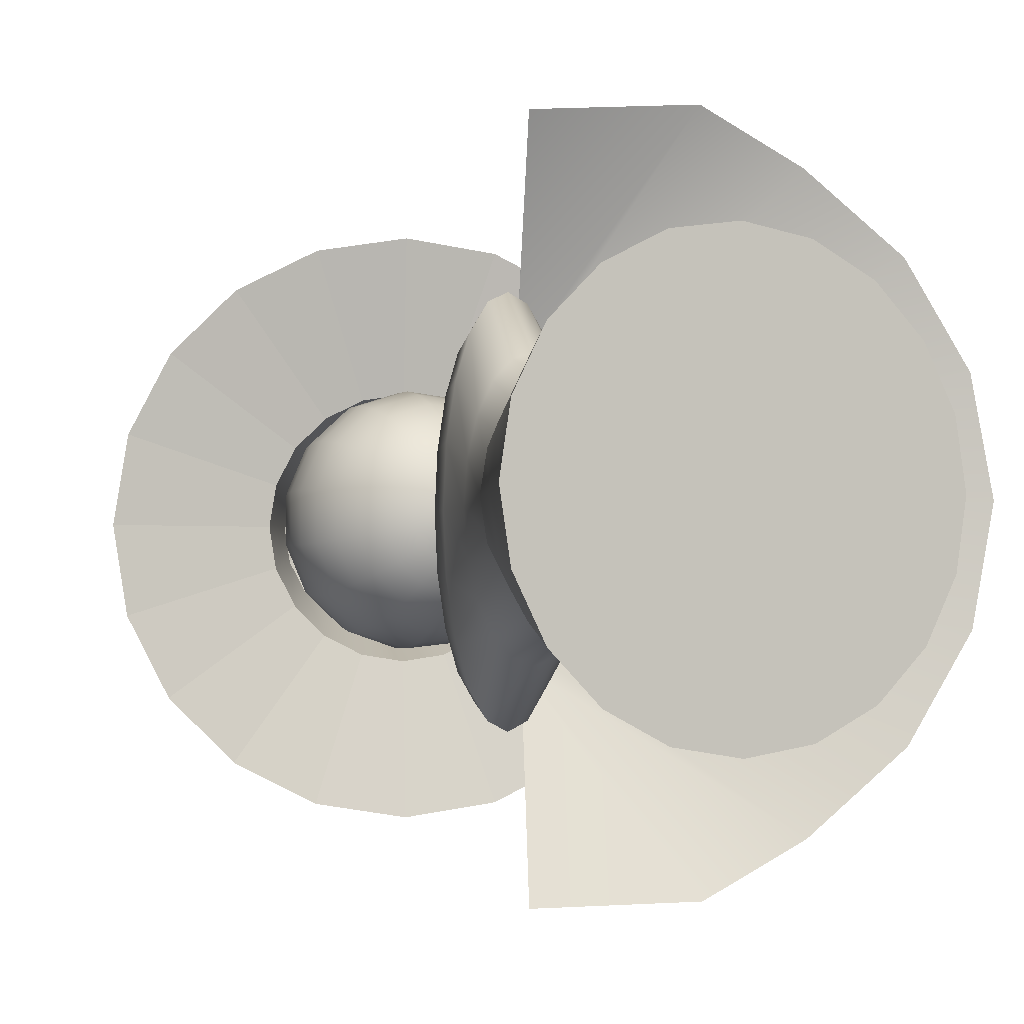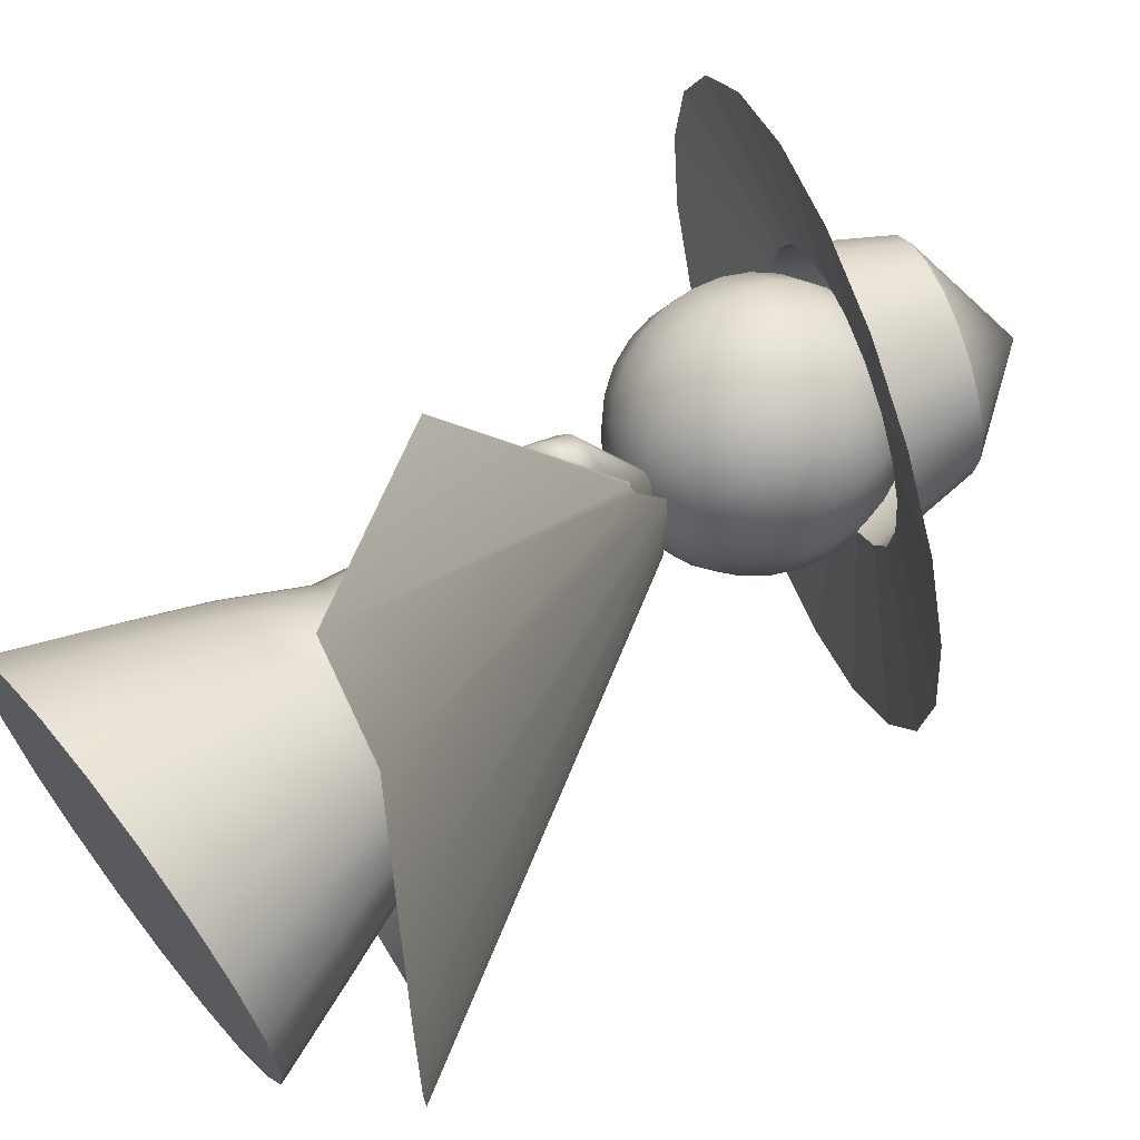
<metadata>
{"format":"obj","ext":"obj","renderer":"f3d","projection":"perspective","resolution":1024,"background":"white","views":[{"elev":-2.6,"azim":-25.4,"up":"+Z"},{"elev":65.2,"azim":51.7,"up":"+Z"}]}
</metadata>
<code>
g default
v 0.7002 0.04632 -0.309
v 0.5581 0.04632 -0.5878
v 0.3369 0.04632 -0.809
v 0.05815 0.04632 -0.9511
v -0.2509 0.04632 -1
v -0.5599 0.04632 -0.9511
v -0.8387 0.04632 -0.809
v -1.06 0.04632 -0.5878
v -1.202 0.04632 -0.309
v -1.251 0.04632 0
v -1.202 0.04632 0.309
v -1.06 0.04632 0.5878
v -0.8387 0.04632 0.809
v -0.5599 0.04632 0.9511
v -0.2509 0.04632 1
v 0.05815 0.04632 0.9511
v 0.3369 0.04632 0.809
v 0.5581 0.04632 0.5878
v 0.7002 0.04632 0.309
v 0.7491 0.04632 0
v 0.5417 0.4899 -0.2572
v 0.4233 0.4899 -0.4893
v 0.239 0.4899 -0.6734
v 0.006646 0.4899 -0.7917
v -0.2509 0.4899 -0.8324
v -0.5084 0.4899 -0.7917
v -0.7407 0.4899 -0.6734
v -0.9251 0.4899 -0.4893
v -1.043 0.4899 -0.2572
v -1.084 0.4899 0
v -1.043 0.4899 0.2572
v -0.9251 0.4899 0.4893
v -0.7407 0.4899 0.6734
v -0.5084 0.4899 0.7917
v -0.2509 0.4899 0.8324
v 0.006645 0.4899 0.7917
v 0.239 0.4899 0.6734
v 0.4233 0.4899 0.4893
v 0.5417 0.4899 0.2572
v 0.5825 0.4899 0
v 0.3832 0.9336 -0.1877
v 0.2885 0.9336 -0.357
v 0.141 0.9336 -0.4914
v -0.04486 0.9336 -0.5777
v -0.2509 0.9336 -0.6074
v -0.4569 0.9336 -0.5777
v -0.6427 0.9336 -0.4914
v -0.7902 0.9336 -0.357
v -0.8849 0.9336 -0.1877
v -0.9175 0.9336 0
v -0.8849 0.9336 0.1877
v -0.7902 0.9336 0.357
v -0.6427 0.9336 0.4914
v -0.4569 0.9336 0.5777
v -0.2509 0.9336 0.6074
v -0.04486 0.9336 0.5777
v 0.141 0.9336 0.4914
v 0.2885 0.9336 0.357
v 0.3832 0.9336 0.1877
v 0.4158 0.9336 0
v 0.2247 1.279 -0.1351
v 0.1536 1.279 -0.2569
v 0.04302 1.279 -0.3536
v -0.09636 1.279 -0.4157
v -0.2509 1.279 -0.4371
v -0.4054 1.279 -0.4157
v -0.5448 1.279 -0.3536
v -0.6554 1.279 -0.2569
v -0.7264 1.279 -0.1351
v -0.7509 1.279 0
v -0.7264 1.279 0.1351
v -0.6554 1.279 0.2569
v -0.5448 1.279 0.3536
v -0.4054 1.279 0.4157
v -0.2509 1.279 0.4371
v -0.09636 1.279 0.4157
v 0.04302 1.279 0.3536
v 0.1536 1.279 0.2569
v 0.2247 1.279 0.1351
v 0.2491 1.279 0
v 0.06615 1.821 -0.2094
v 0.0188 1.821 -0.3982
v -0.05494 1.821 -0.5481
v -0.1479 1.821 -0.6444
v -0.2509 1.821 -0.6775
v -0.3539 1.821 -0.6444
v -0.4468 1.821 -0.5481
v -0.5205 1.821 -0.3982
v -0.5679 1.821 -0.2094
v -0.5842 1.821 0
v -0.5679 1.821 0.2094
v -0.5205 1.821 0.3982
v -0.4468 1.821 0.5481
v -0.3539 1.821 0.6444
v -0.2509 1.821 0.6775
v -0.1479 1.821 0.6444
v -0.05494 1.821 0.5481
v 0.0188 1.821 0.3982
v 0.06615 1.821 0.2094
v 0.08246 1.821 0
v 0.00958 2.264 -0.2721
v -0.02932 2.264 -0.5175
v -0.0899 2.264 -0.7123
v -0.1662 2.264 -0.8374
v -0.2509 2.264 -0.8805
v -0.3355 2.264 -0.8374
v -0.4118 2.264 -0.7123
v -0.4724 2.264 -0.5175
v -0.5113 2.264 -0.2721
v -0.5247 2.264 0
v -0.5113 2.264 0.2721
v -0.4724 2.264 0.5175
v -0.4118 2.264 0.7123
v -0.3355 2.264 0.8374
v -0.2509 2.264 0.8805
v -0.1662 2.264 0.8374
v -0.0899 2.264 0.7123
v -0.02932 2.264 0.5175
v 0.00958 2.264 0.2721
v 0.02298 2.264 0
v -0.2509 2.708 0
v 0.04552 2.087 -0.3001
v 0.06077 2.087 0
v 0.04552 2.087 0.3001
v 0.001252 2.087 0.5708
v -0.06769 2.087 0.7856
v -0.1546 2.087 0.9235
v -0.2509 2.087 0.971
v -0.3472 2.087 0.9235
v -0.434 2.087 0.7856
v -0.503 2.087 0.5708
v -0.5473 2.087 0.3001
v -0.5625 2.087 0
v -0.5473 2.087 -0.3001
v -0.503 2.087 -0.5708
v -0.434 2.087 -0.7856
v -0.3472 2.087 -0.9235
v -0.2509 2.087 -0.971
v -0.1546 2.087 -0.9235
v -0.06769 2.087 -0.7856
v 0.001252 2.087 -0.5708
g polySurface10 polySurface7
f 1 2 22 21
f 2 3 23 22
f 3 4 24 23
f 4 5 25 24
f 5 6 26 25
f 6 7 27 26
f 7 8 28 27
f 8 9 29 28
f 9 10 30 29
f 10 11 31 30
f 11 12 32 31
f 12 13 33 32
f 13 14 34 33
f 14 15 35 34
f 15 16 36 35
f 16 17 37 36
f 17 18 38 37
f 18 19 39 38
f 19 20 40 39
f 20 1 21 40
f 21 22 42 41
f 22 23 43 42
f 23 24 44 43
f 24 25 45 44
f 25 26 46 45
f 26 27 47 46
f 27 28 48 47
f 28 29 49 48
f 29 30 50 49
f 30 31 51 50
f 31 32 52 51
f 32 33 53 52
f 33 34 54 53
f 34 35 55 54
f 35 36 56 55
f 36 37 57 56
f 37 38 58 57
f 38 39 59 58
f 39 40 60 59
f 40 21 41 60
f 41 42 62 61
f 42 43 63 62
f 43 44 64 63
f 44 45 65 64
f 45 46 66 65
f 46 47 67 66
f 47 48 68 67
f 48 49 69 68
f 49 50 70 69
f 50 51 71 70
f 51 52 72 71
f 52 53 73 72
f 53 54 74 73
f 54 55 75 74
f 55 56 76 75
f 56 57 77 76
f 57 58 78 77
f 58 59 79 78
f 59 60 80 79
f 60 41 61 80
f 61 62 82 81
f 62 63 83 82
f 63 64 84 83
f 64 65 85 84
f 65 66 86 85
f 66 67 87 86
f 67 68 88 87
f 68 69 89 88
f 69 70 90 89
f 70 71 91 90
f 71 72 92 91
f 72 73 93 92
f 73 74 94 93
f 74 75 95 94
f 75 76 96 95
f 76 77 97 96
f 77 78 98 97
f 78 79 99 98
f 79 80 100 99
f 80 61 81 100
f 81 82 141 122
f 82 83 140 141
f 83 84 139 140
f 84 85 138 139
f 85 86 137 138
f 86 87 136 137
f 87 88 135 136
f 88 89 134 135
f 89 90 133 134
f 90 91 132 133
f 91 92 131 132
f 92 93 130 131
f 93 94 129 130
f 94 95 128 129
f 95 96 127 128
f 96 97 126 127
f 97 98 125 126
f 98 99 124 125
f 99 100 123 124
f 100 81 122 123
f 1 20 19 18 17 16 15 14 13 12 11 10 9 8 7 6 5 4 3 2
f 101 102 121
f 102 103 121
f 103 104 121
f 104 105 121
f 105 106 121
f 106 107 121
f 107 108 121
f 108 109 121
f 109 110 121
f 110 111 121
f 111 112 121
f 112 113 121
f 113 114 121
f 114 115 121
f 115 116 121
f 116 117 121
f 117 118 121
f 118 119 121
f 119 120 121
f 120 101 121
f 123 122 101 120
f 124 123 120 119
f 125 124 119 118
f 126 125 118 117
f 127 126 117 116
f 128 127 116 115
f 129 128 115 114
f 130 129 114 113
f 131 130 113 112
f 132 131 112 111
f 133 132 111 110
f 134 133 110 109
f 135 134 109 108
f 136 135 108 107
f 137 136 107 106
f 138 137 106 105
f 139 138 105 104
f 140 139 104 103
f 141 140 103 102
f 122 141 102 101
g default
v 0.4405 3.303 -0.2233
v 0.3519 3.331 -0.4059
v 0.2139 3.376 -0.5509
v 0.04006 3.432 -0.6439
v -0.1527 3.494 -0.676
v -0.3454 3.556 -0.6439
v -0.5192 3.612 -0.5509
v -0.6572 3.656 -0.4059
v -0.7458 3.685 -0.2233
v -0.7763 3.694 -0.02081
v -0.7458 3.685 0.1816
v -0.6572 3.656 0.3643
v -0.5192 3.612 0.5092
v -0.3454 3.556 0.6023
v -0.1527 3.494 0.6344
v 0.04006 3.432 0.6023
v 0.2139 3.376 0.5092
v 0.3519 3.331 0.3643
v 0.4405 3.303 0.1816
v 0.471 3.293 -0.02081
v 0.4183 3.783 -0.1814
v 0.348 3.805 -0.3264
v 0.2385 3.84 -0.4414
v 0.1006 3.885 -0.5152
v -0.05235 3.934 -0.5406
v -0.2053 3.983 -0.5152
v -0.3432 4.028 -0.4414
v -0.4527 4.063 -0.3264
v -0.5229 4.085 -0.1814
v -0.5472 4.093 -0.02081
v -0.5229 4.085 0.1398
v -0.4527 4.063 0.2847
v -0.3432 4.028 0.3997
v -0.2053 3.983 0.4736
v -0.05235 3.934 0.499
v 0.1006 3.885 0.4736
v 0.2385 3.84 0.3997
v 0.348 3.805 0.2847
v 0.4183 3.783 0.1398
v 0.4425 3.775 -0.02081
v 0.1044 4.262 -0.02081
v 1.075 2.943 -0.4554
v 0.8848 3.004 -0.8474
v 0.5886 3.099 -1.158
v 0.2155 3.219 -1.358
v -0.1982 3.352 -1.427
v -0.6118 3.485 -1.358
v -0.985 3.606 -1.158
v -1.281 3.701 -0.8474
v -1.471 3.762 -0.4554
v -1.537 3.783 -0.02081
v -1.471 3.762 0.4137
v -1.281 3.701 0.8057
v -0.985 3.606 1.117
v -0.6118 3.485 1.317
v -0.1982 3.352 1.385
v 0.2155 3.219 1.317
v 0.5886 3.099 1.117
v 0.8848 3.004 0.8057
v 1.075 2.943 0.4137
v 1.14 2.921 -0.02081
g polySurface7 polySurface12
f 142 143 163 162
f 143 144 164 163
f 144 145 165 164
f 145 146 166 165
f 146 147 167 166
f 147 148 168 167
f 148 149 169 168
f 149 150 170 169
f 150 151 171 170
f 151 152 172 171
f 152 153 173 172
f 153 154 174 173
f 154 155 175 174
f 155 156 176 175
f 156 157 177 176
f 157 158 178 177
f 158 159 179 178
f 159 160 180 179
f 160 161 181 180
f 161 142 162 181
f 162 163 182
f 163 164 182
f 164 165 182
f 165 166 182
f 166 167 182
f 167 168 182
f 168 169 182
f 169 170 182
f 170 171 182
f 171 172 182
f 172 173 182
f 173 174 182
f 174 175 182
f 175 176 182
f 176 177 182
f 177 178 182
f 178 179 182
f 179 180 182
f 180 181 182
f 181 162 182
f 143 142 183 184
f 144 143 184 185
f 145 144 185 186
f 146 145 186 187
f 147 146 187 188
f 148 147 188 189
f 149 148 189 190
f 150 149 190 191
f 151 150 191 192
f 152 151 192 193
f 153 152 193 194
f 154 153 194 195
f 155 154 195 196
f 156 155 196 197
f 157 156 197 198
f 158 157 198 199
f 159 158 199 200
f 161 160 201 202
f 142 161 202 183
f 159 200 201 160
g default
v -0.1282 2.528 -0.05215
v -0.1595 2.528 -0.09528
v -0.2057 2.528 -0.1219
v -0.2587 2.528 -0.1275
v -0.3094 2.528 -0.111
v -0.349 2.528 -0.07536
v -0.3707 2.528 -0.02666
v -0.3707 2.528 0.02666
v -0.349 2.528 0.07536
v -0.3094 2.528 0.111
v -0.2587 2.528 0.1275
v -0.2057 2.528 0.1219
v -0.1595 2.528 0.09528
v -0.1282 2.528 0.05215
v -0.1171 2.528 0
v -0.01618 2.569 -0.102
v -0.07748 2.569 -0.1864
v -0.1678 2.569 -0.2385
v -0.2715 2.569 -0.2494
v -0.3707 2.569 -0.2172
v -0.4482 2.569 -0.1474
v -0.4906 2.569 -0.05215
v -0.4906 2.569 0.05215
v -0.4482 2.569 0.1474
v -0.3707 2.569 0.2172
v -0.2715 2.569 0.2494
v -0.1678 2.569 0.2385
v -0.07748 2.569 0.1864
v -0.01618 2.569 0.102
v 0.005507 2.569 0
v 0.08582 2.635 -0.1474
v -0.002776 2.635 -0.2694
v -0.1333 2.635 -0.3447
v -0.2832 2.635 -0.3605
v -0.4265 2.635 -0.3139
v -0.5385 2.635 -0.213
v -0.5999 2.635 -0.07536
v -0.5999 2.635 0.07536
v -0.5385 2.635 0.213
v -0.4265 2.635 0.3139
v -0.2832 2.635 0.3605
v -0.1333 2.635 0.3447
v -0.002776 2.635 0.2694
v 0.08582 2.635 0.1474
v 0.1172 2.635 0
v 0.1733 2.724 -0.1864
v 0.06133 2.724 -0.3406
v -0.1037 2.724 -0.4358
v -0.2932 2.724 -0.4558
v -0.4744 2.724 -0.3969
v -0.6161 2.724 -0.2694
v -0.6936 2.724 -0.09528
v -0.6936 2.724 0.09528
v -0.6161 2.724 0.2694
v -0.4744 2.724 0.3969
v -0.2932 2.724 0.4558
v -0.1037 2.724 0.4358
v 0.06133 2.724 0.3406
v 0.1733 2.724 0.1864
v 0.213 2.724 0
v 0.2426 2.831 -0.2172
v 0.112 2.831 -0.3969
v -0.08028 2.831 -0.5079
v -0.3011 2.831 -0.5311
v -0.5123 2.831 -0.4625
v -0.6774 2.831 -0.3139
v -0.7677 2.831 -0.111
v -0.7677 2.831 0.111
v -0.6774 2.831 0.3139
v -0.5123 2.831 0.4625
v -0.3011 2.831 0.5311
v -0.08028 2.831 0.5079
v 0.112 2.831 0.3969
v 0.2426 2.831 0.2172
v 0.2887 2.831 0
v 0.2905 2.953 -0.2385
v 0.1471 2.953 -0.4358
v -0.06408 2.953 -0.5578
v -0.3066 2.953 -0.5833
v -0.5385 2.953 -0.5079
v -0.7198 2.953 -0.3447
v -0.819 2.953 -0.1219
v -0.819 2.953 0.1219
v -0.7198 2.953 0.3447
v -0.5385 2.953 0.5079
v -0.3066 2.953 0.5833
v -0.06408 2.953 0.5578
v 0.1471 2.953 0.4358
v 0.2905 2.953 0.2385
v 0.3412 2.953 0
v 0.3149 3.083 -0.2494
v 0.1651 3.083 -0.4558
v -0.0558 3.083 -0.5833
v -0.3094 3.083 -0.6099
v -0.552 3.083 -0.5311
v -0.7415 3.083 -0.3605
v -0.8452 3.083 -0.1275
v -0.8452 3.083 0.1275
v -0.7415 3.083 0.3605
v -0.552 3.083 0.5311
v -0.3094 3.083 0.6099
v -0.0558 3.083 0.5833
v 0.1651 3.083 0.4558
v 0.3149 3.083 0.2494
v 0.368 3.083 0
v 0.3149 3.215 -0.2494
v 0.1651 3.215 -0.4558
v -0.0558 3.215 -0.5833
v -0.3094 3.215 -0.6099
v -0.552 3.215 -0.5311
v -0.7415 3.215 -0.3605
v -0.8452 3.215 -0.1275
v -0.8452 3.215 0.1275
v -0.7415 3.215 0.3605
v -0.552 3.215 0.5311
v -0.3094 3.215 0.6099
v -0.0558 3.215 0.5833
v 0.1651 3.215 0.4558
v 0.3149 3.215 0.2494
v 0.368 3.215 0
v 0.2905 3.345 -0.2385
v 0.1471 3.345 -0.4358
v -0.06408 3.345 -0.5578
v -0.3066 3.345 -0.5833
v -0.5385 3.345 -0.5079
v -0.7198 3.345 -0.3447
v -0.819 3.345 -0.1219
v -0.819 3.345 0.1219
v -0.7198 3.345 0.3447
v -0.5385 3.345 0.5079
v -0.3066 3.345 0.5833
v -0.06408 3.345 0.5578
v 0.1471 3.345 0.4358
v 0.2905 3.345 0.2385
v 0.3412 3.345 0
v 0.2426 3.467 -0.2172
v 0.112 3.467 -0.3969
v -0.08028 3.467 -0.5079
v -0.3011 3.467 -0.5311
v -0.5123 3.467 -0.4625
v -0.6774 3.467 -0.3139
v -0.7677 3.467 -0.111
v -0.7677 3.467 0.111
v -0.6774 3.467 0.3139
v -0.5123 3.467 0.4625
v -0.3011 3.467 0.5311
v -0.08028 3.467 0.5079
v 0.112 3.467 0.3969
v 0.2426 3.467 0.2172
v 0.2887 3.467 0
v 0.1733 3.574 -0.1864
v 0.06133 3.574 -0.3406
v -0.1037 3.574 -0.4358
v -0.2932 3.574 -0.4558
v -0.4744 3.574 -0.3969
v -0.6161 3.574 -0.2694
v -0.6936 3.574 -0.09528
v -0.6936 3.574 0.09528
v -0.6161 3.574 0.2694
v -0.4744 3.574 0.3969
v -0.2932 3.574 0.4558
v -0.1037 3.574 0.4358
v 0.06133 3.574 0.3406
v 0.1733 3.574 0.1864
v 0.213 3.574 0
v 0.08582 3.663 -0.1474
v -0.002776 3.663 -0.2694
v -0.1333 3.663 -0.3447
v -0.2832 3.663 -0.3605
v -0.4265 3.663 -0.3139
v -0.5385 3.663 -0.213
v -0.5999 3.663 -0.07536
v -0.5999 3.663 0.07536
v -0.5385 3.663 0.213
v -0.4265 3.663 0.3139
v -0.2832 3.663 0.3605
v -0.1333 3.663 0.3447
v -0.002776 3.663 0.2694
v 0.08582 3.663 0.1474
v 0.1172 3.663 0
v -0.01618 3.729 -0.102
v -0.07748 3.729 -0.1864
v -0.1678 3.729 -0.2385
v -0.2715 3.729 -0.2494
v -0.3707 3.729 -0.2172
v -0.4482 3.729 -0.1474
v -0.4906 3.729 -0.05215
v -0.4906 3.729 0.05215
v -0.4482 3.729 0.1474
v -0.3707 3.729 0.2172
v -0.2715 3.729 0.2494
v -0.1678 3.729 0.2385
v -0.07748 3.729 0.1864
v -0.01618 3.729 0.102
v 0.005507 3.729 0
v -0.1282 3.77 -0.05215
v -0.1595 3.77 -0.09528
v -0.2057 3.77 -0.1219
v -0.2587 3.77 -0.1275
v -0.3094 3.77 -0.111
v -0.349 3.77 -0.07536
v -0.3707 3.77 -0.02666
v -0.3707 3.77 0.02666
v -0.349 3.77 0.07536
v -0.3094 3.77 0.111
v -0.2587 3.77 0.1275
v -0.2057 3.77 0.1219
v -0.1595 3.77 0.09528
v -0.1282 3.77 0.05215
v -0.1171 3.77 0
v -0.2453 2.514 0
v -0.2453 3.784 0
g polySurface7 polySurface11
f 203 204 219 218
f 204 205 220 219
f 205 206 221 220
f 206 207 222 221
f 207 208 223 222
f 208 209 224 223
f 209 210 225 224
f 210 211 226 225
f 211 212 227 226
f 212 213 228 227
f 213 214 229 228
f 214 215 230 229
f 215 216 231 230
f 216 217 232 231
f 217 203 218 232
f 218 219 234 233
f 219 220 235 234
f 220 221 236 235
f 221 222 237 236
f 222 223 238 237
f 223 224 239 238
f 224 225 240 239
f 225 226 241 240
f 226 227 242 241
f 227 228 243 242
f 228 229 244 243
f 229 230 245 244
f 230 231 246 245
f 231 232 247 246
f 232 218 233 247
f 233 234 249 248
f 234 235 250 249
f 235 236 251 250
f 236 237 252 251
f 237 238 253 252
f 238 239 254 253
f 239 240 255 254
f 240 241 256 255
f 241 242 257 256
f 242 243 258 257
f 243 244 259 258
f 244 245 260 259
f 245 246 261 260
f 246 247 262 261
f 247 233 248 262
f 248 249 264 263
f 249 250 265 264
f 250 251 266 265
f 251 252 267 266
f 252 253 268 267
f 253 254 269 268
f 254 255 270 269
f 255 256 271 270
f 256 257 272 271
f 257 258 273 272
f 258 259 274 273
f 259 260 275 274
f 260 261 276 275
f 261 262 277 276
f 262 248 263 277
f 263 264 279 278
f 264 265 280 279
f 265 266 281 280
f 266 267 282 281
f 267 268 283 282
f 268 269 284 283
f 269 270 285 284
f 270 271 286 285
f 271 272 287 286
f 272 273 288 287
f 273 274 289 288
f 274 275 290 289
f 275 276 291 290
f 276 277 292 291
f 277 263 278 292
f 278 279 294 293
f 279 280 295 294
f 280 281 296 295
f 281 282 297 296
f 282 283 298 297
f 283 284 299 298
f 284 285 300 299
f 285 286 301 300
f 286 287 302 301
f 287 288 303 302
f 288 289 304 303
f 289 290 305 304
f 290 291 306 305
f 291 292 307 306
f 292 278 293 307
f 293 294 309 308
f 294 295 310 309
f 295 296 311 310
f 296 297 312 311
f 297 298 313 312
f 298 299 314 313
f 299 300 315 314
f 300 301 316 315
f 301 302 317 316
f 302 303 318 317
f 303 304 319 318
f 304 305 320 319
f 305 306 321 320
f 306 307 322 321
f 307 293 308 322
f 308 309 324 323
f 309 310 325 324
f 310 311 326 325
f 311 312 327 326
f 312 313 328 327
f 313 314 329 328
f 314 315 330 329
f 315 316 331 330
f 316 317 332 331
f 317 318 333 332
f 318 319 334 333
f 319 320 335 334
f 320 321 336 335
f 321 322 337 336
f 322 308 323 337
f 323 324 339 338
f 324 325 340 339
f 325 326 341 340
f 326 327 342 341
f 327 328 343 342
f 328 329 344 343
f 329 330 345 344
f 330 331 346 345
f 331 332 347 346
f 332 333 348 347
f 333 334 349 348
f 334 335 350 349
f 335 336 351 350
f 336 337 352 351
f 337 323 338 352
f 338 339 354 353
f 339 340 355 354
f 340 341 356 355
f 341 342 357 356
f 342 343 358 357
f 343 344 359 358
f 344 345 360 359
f 345 346 361 360
f 346 347 362 361
f 347 348 363 362
f 348 349 364 363
f 349 350 365 364
f 350 351 366 365
f 351 352 367 366
f 352 338 353 367
f 353 354 369 368
f 354 355 370 369
f 355 356 371 370
f 356 357 372 371
f 357 358 373 372
f 358 359 374 373
f 359 360 375 374
f 360 361 376 375
f 361 362 377 376
f 362 363 378 377
f 363 364 379 378
f 364 365 380 379
f 365 366 381 380
f 366 367 382 381
f 367 353 368 382
f 368 369 384 383
f 369 370 385 384
f 370 371 386 385
f 371 372 387 386
f 372 373 388 387
f 373 374 389 388
f 374 375 390 389
f 375 376 391 390
f 376 377 392 391
f 377 378 393 392
f 378 379 394 393
f 379 380 395 394
f 380 381 396 395
f 381 382 397 396
f 382 368 383 397
f 383 384 399 398
f 384 385 400 399
f 385 386 401 400
f 386 387 402 401
f 387 388 403 402
f 388 389 404 403
f 389 390 405 404
f 390 391 406 405
f 391 392 407 406
f 392 393 408 407
f 393 394 409 408
f 394 395 410 409
f 395 396 411 410
f 396 397 412 411
f 397 383 398 412
f 204 203 413
f 205 204 413
f 206 205 413
f 207 206 413
f 208 207 413
f 209 208 413
f 210 209 413
f 211 210 413
f 212 211 413
f 213 212 413
f 214 213 413
f 215 214 413
f 216 215 413
f 217 216 413
f 203 217 413
f 398 399 414
f 399 400 414
f 400 401 414
f 401 402 414
f 402 403 414
f 403 404 414
f 404 405 414
f 405 406 414
f 406 407 414
f 407 408 414
f 408 409 414
f 409 410 414
f 410 411 414
f 411 412 414
f 412 398 414
g default
v 1.061 0.4544 -0.5242
v 0.8359 0.5893 -0.9971
v 0.4854 0.7992 -1.372
v 0.0436 0.8797 -1.613
v -0.3634 1.637 -1.696
v -0.3634 1.637 1.696
v 0.0436 0.8797 1.613
v 0.4854 0.7992 1.372
v 0.8359 0.5893 0.9971
v 1.061 0.4544 0.5242
v 1.139 0.408 0
v -0.09045 2.558 -0.1437
v -0.1102 2.569 -0.2734
v -0.06592 2.369 -0.5809
v -0.06592 2.337 -0.6829
v -0.06593 2.337 -0.7181
v -0.08415 2.353 0.7181
v -0.08415 2.353 0.6829
v -0.08415 2.385 0.5809
v -0.1102 2.569 0.2632
v -0.09045 2.558 0.1437
v -0.09045 2.558 0
g polySurface7 polySurface13
f 415 416 427 426
f 416 417 428 427
f 417 418 429 428
f 418 419 430 429
f 420 421 432 431
f 421 422 433 432
f 422 423 434 433
f 423 424 435 434
f 424 425 436 435
f 425 415 426 436

</code>
